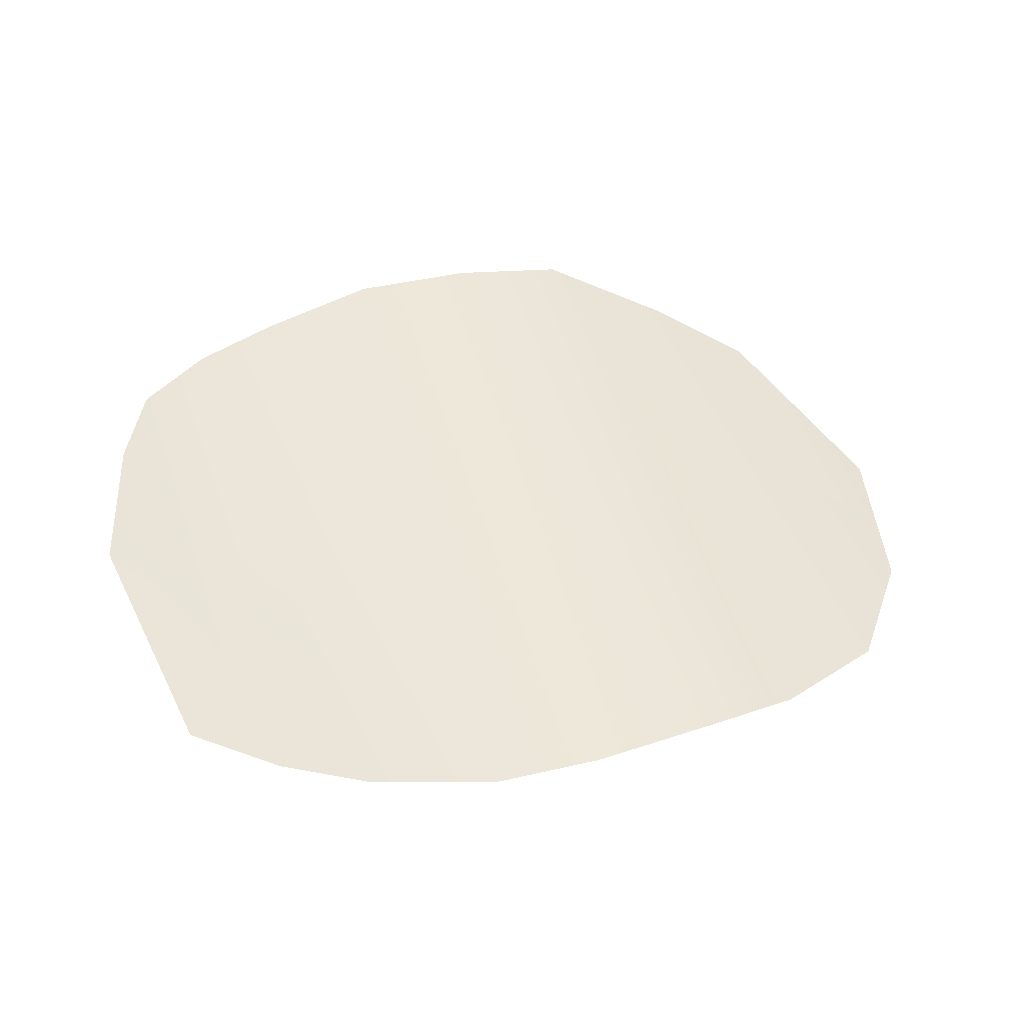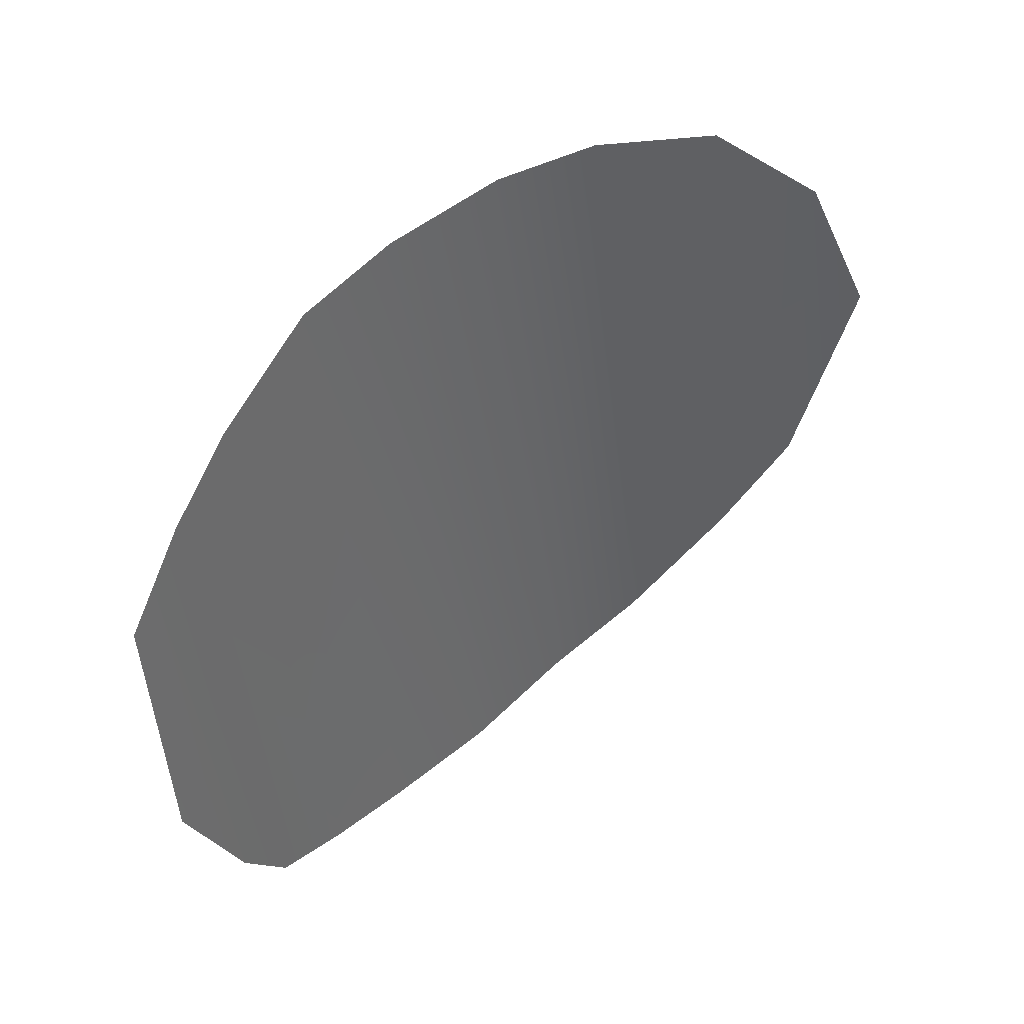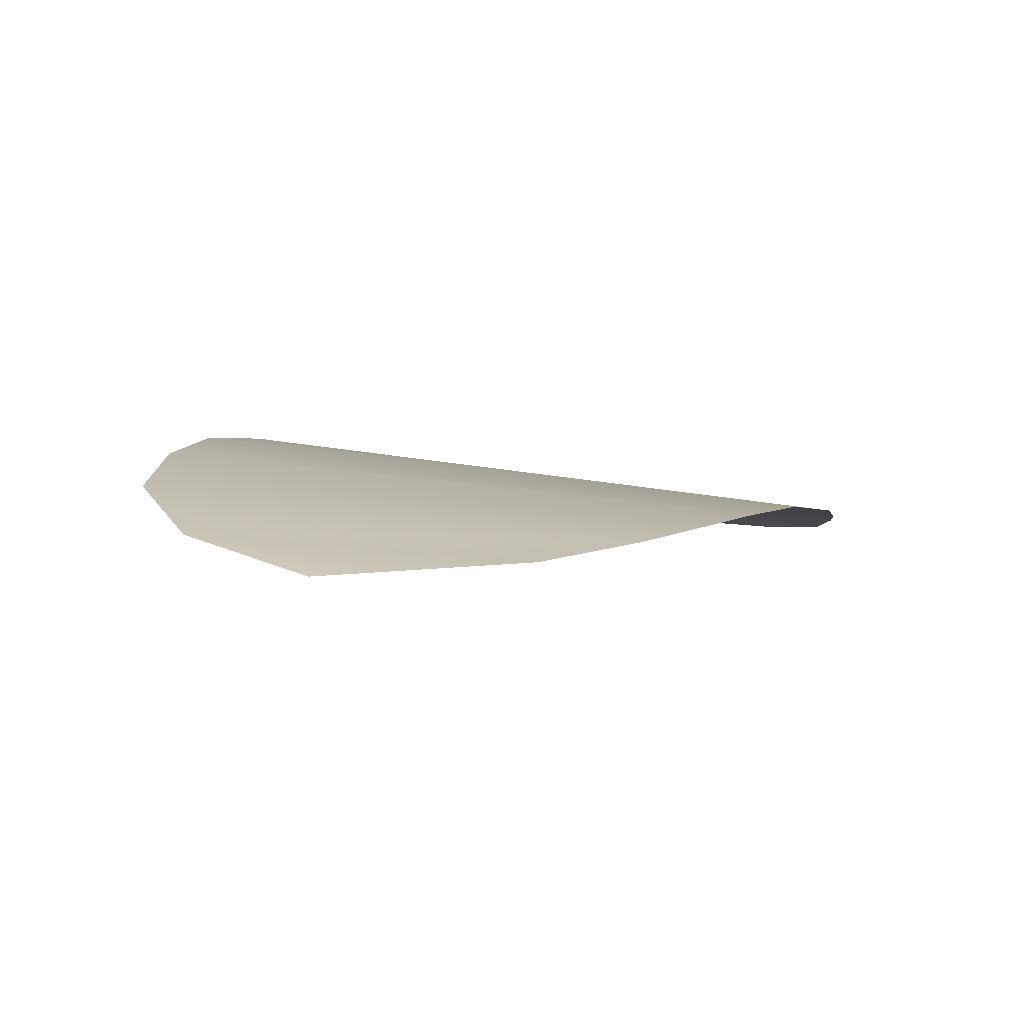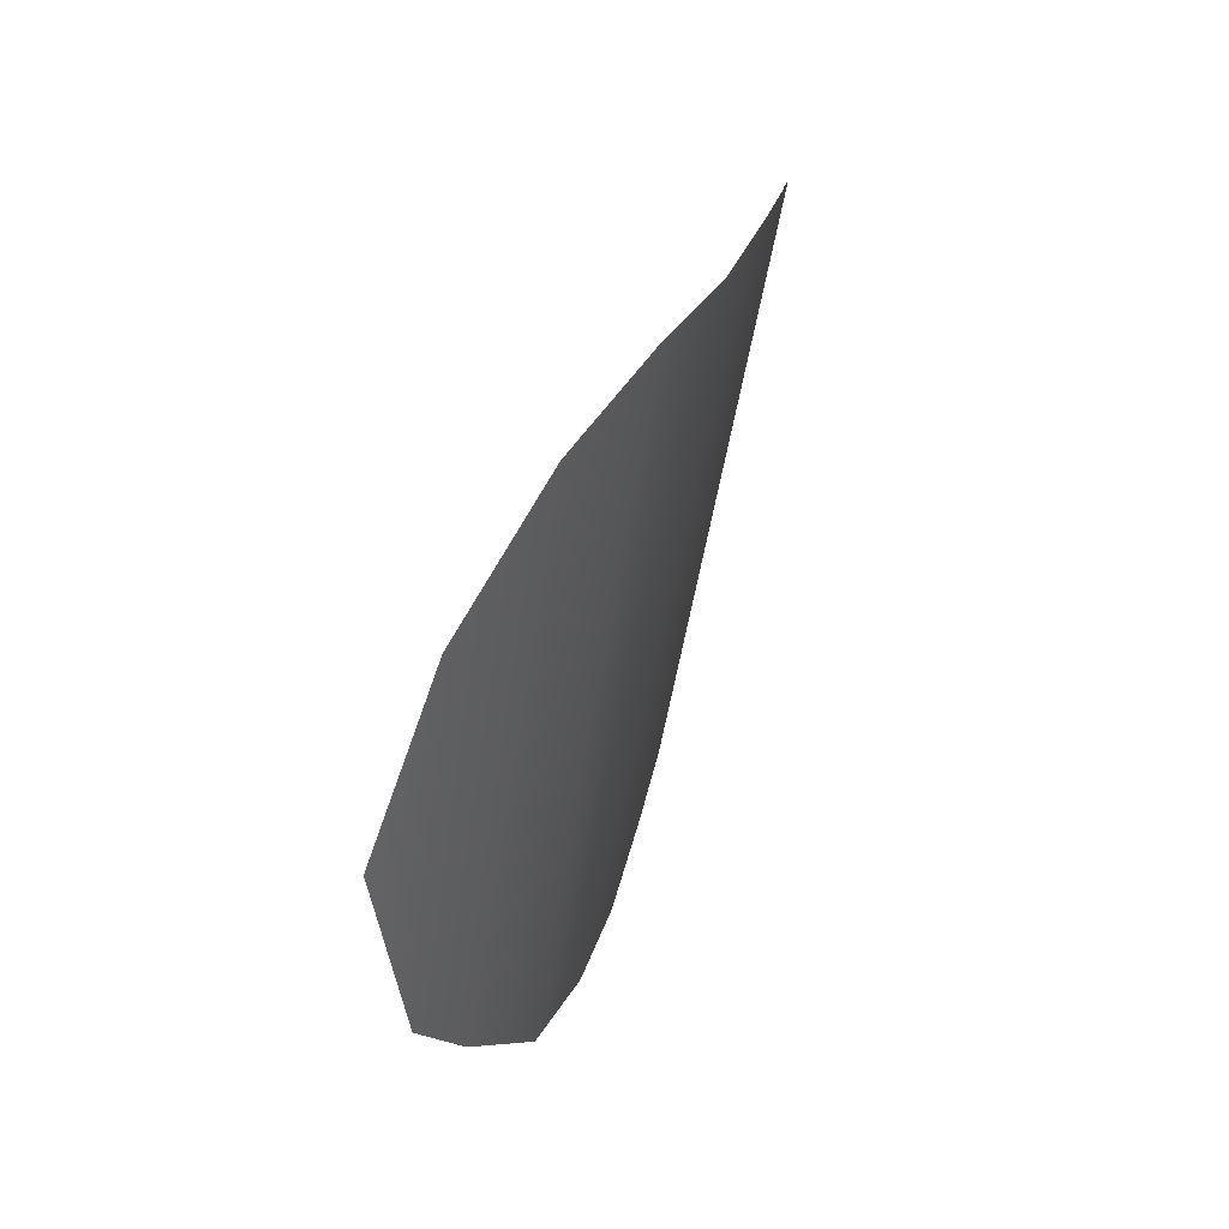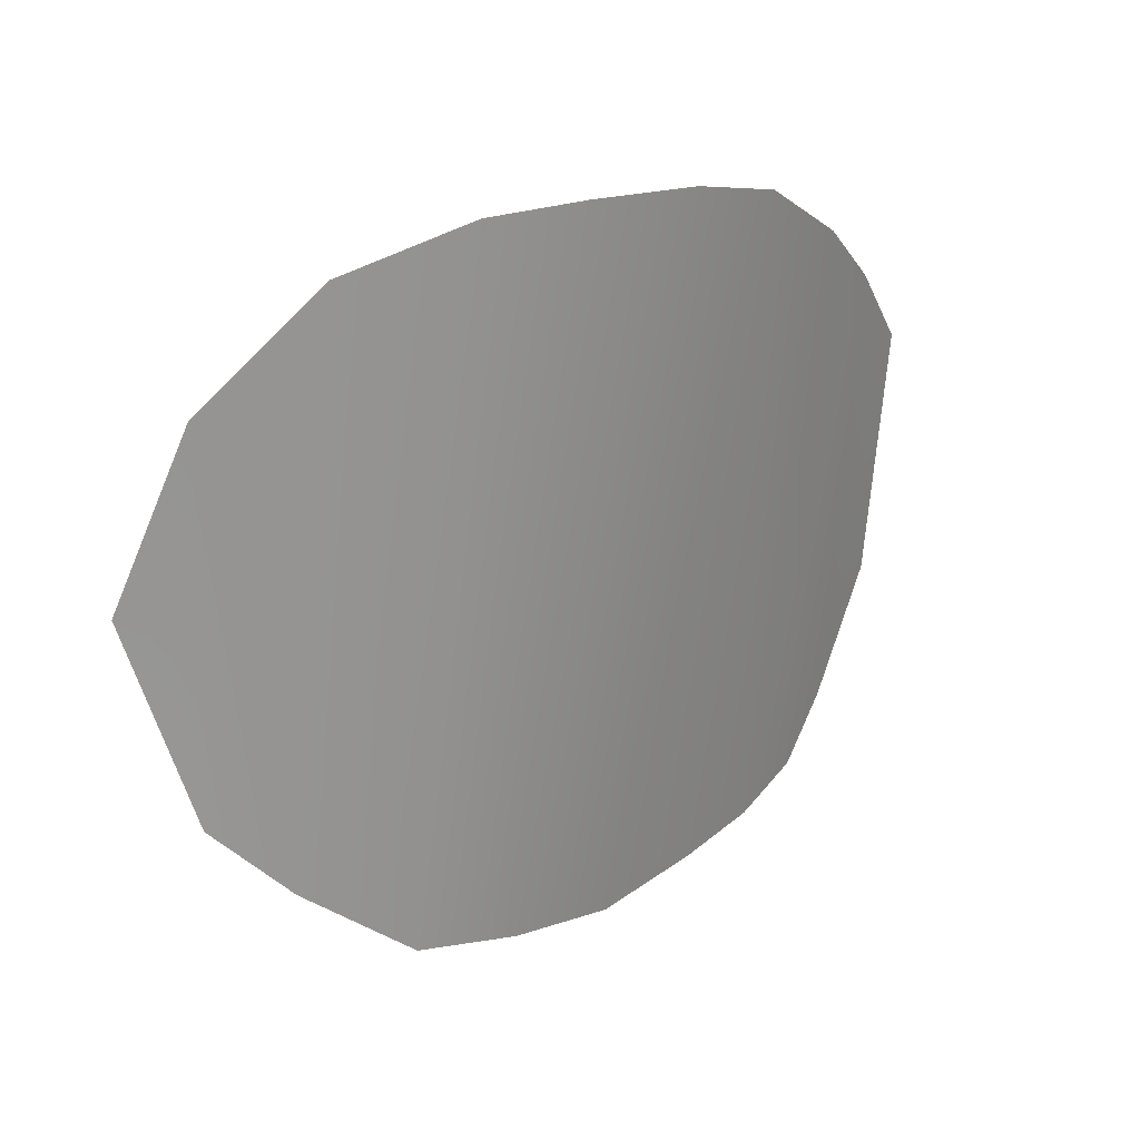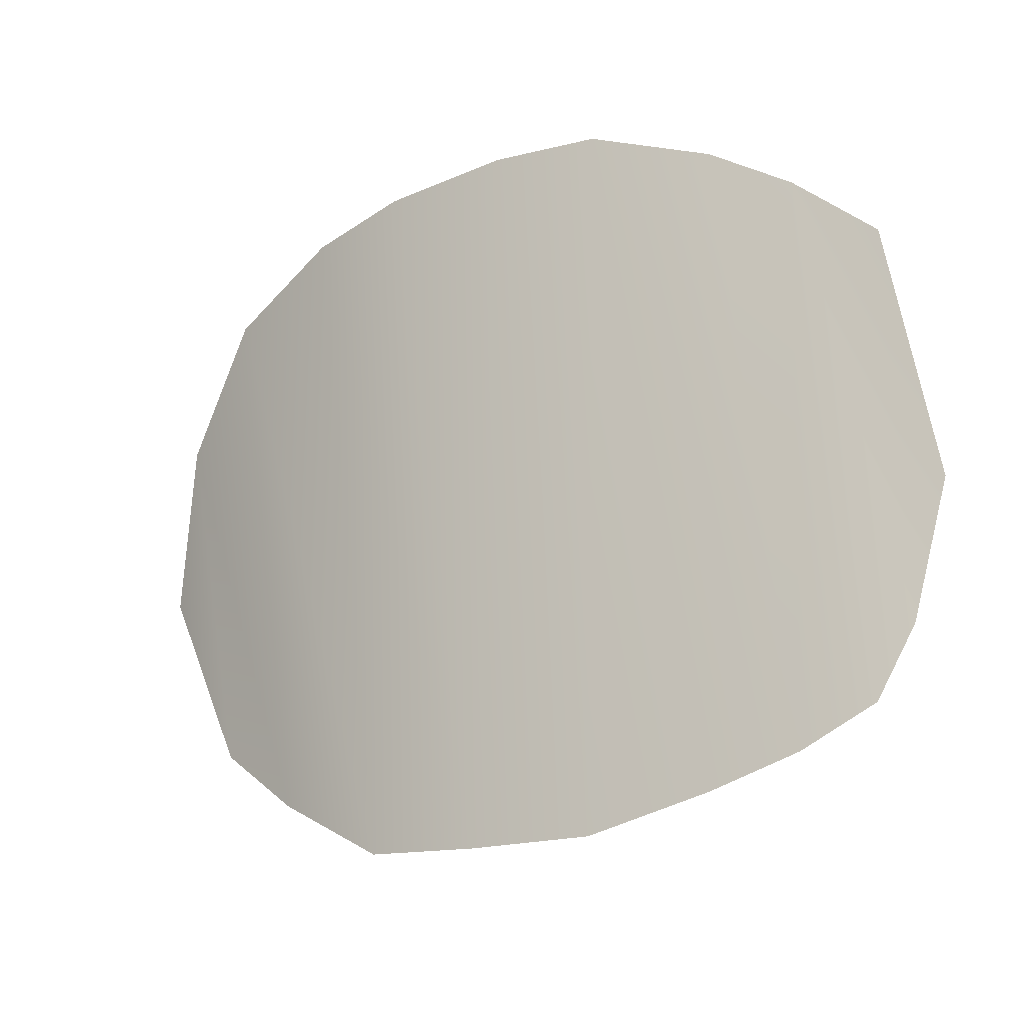
<metadata>
{"format":"obj","ext":"obj","renderer":"f3d","projection":"perspective","resolution":1024,"background":"white","views":[{"elev":63.4,"azim":161.4,"up":"+Z"},{"elev":55.5,"azim":128.0,"up":"+Y"},{"elev":-9.8,"azim":-67.2,"up":"+Z"},{"elev":27.7,"azim":-84.0,"up":"+Y"},{"elev":11.8,"azim":-54.0,"up":"+Y"},{"elev":-27.1,"azim":19.5,"up":"+Y"}]}
</metadata>
<code>
g M_PupALL_R_A_Def
v -0.01887 0.02062 0.08435
v -0.01846 0.0377 0.08756
v -0.01693 0.02652 0.08543
v -0.02195 0.04064 0.08807
v -0.02074 0.01759 0.08389
v -0.02409 0.01598 0.08363
v -0.0255 0.04276 0.08847
v -0.03083 0.0447 0.08879
v -0.02807 0.01488 0.08317
v -0.03354 0.01379 0.08252
v -0.03562 0.04502 0.0883
v -0.03902 0.01408 0.08184
v -0.04122 0.04473 0.08721
v -0.04568 0.04419 0.0855
v -0.04407 0.01472 0.08069
v -0.05098 0.0422 0.0828
v -0.04919 0.01816 0.07895
v -0.05493 0.03737 0.07961
v -0.05493 0.03737 0.07961
v -0.05292 0.02147 0.07775
v -0.0566 0.03021 0.07715
g M_PupALL_R_A_Def_0
f 3 2 1
f 2 4 1
f 5 1 4
f 6 5 4
f 4 7 6
f 7 8 6
f 9 6 8
f 10 9 8
f 11 10 8
f 10 11 12
f 13 12 11
f 13 14 12
f 15 12 14
f 16 15 14
f 15 16 17
f 18 17 16
f 20 17 19
f 21 20 19

</code>
